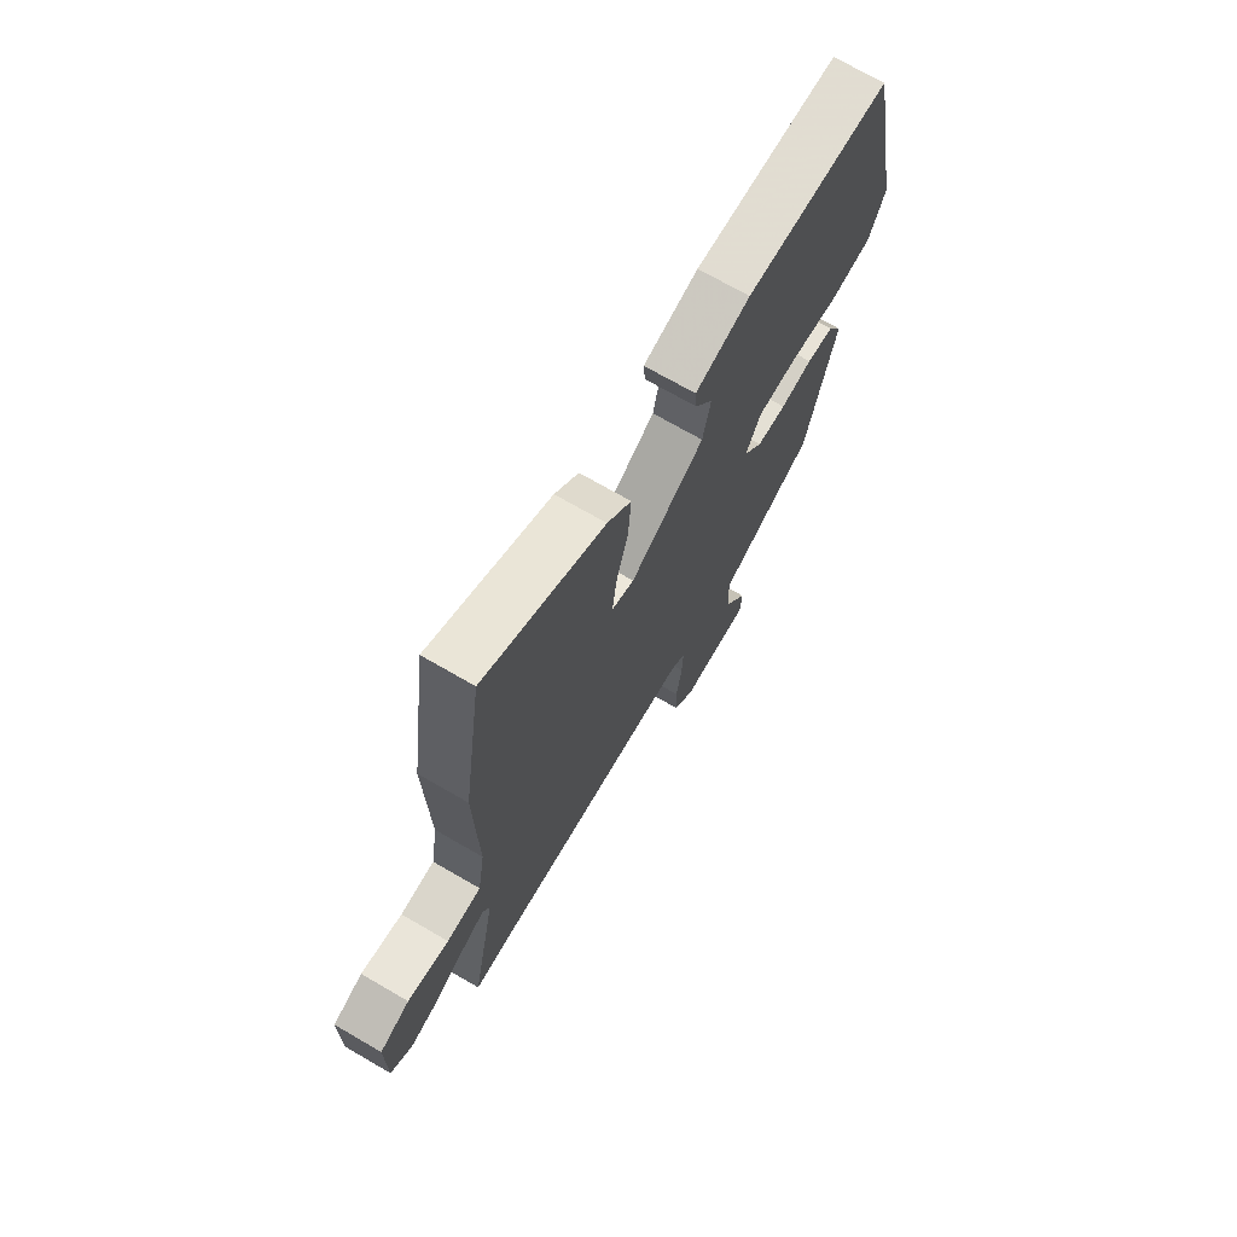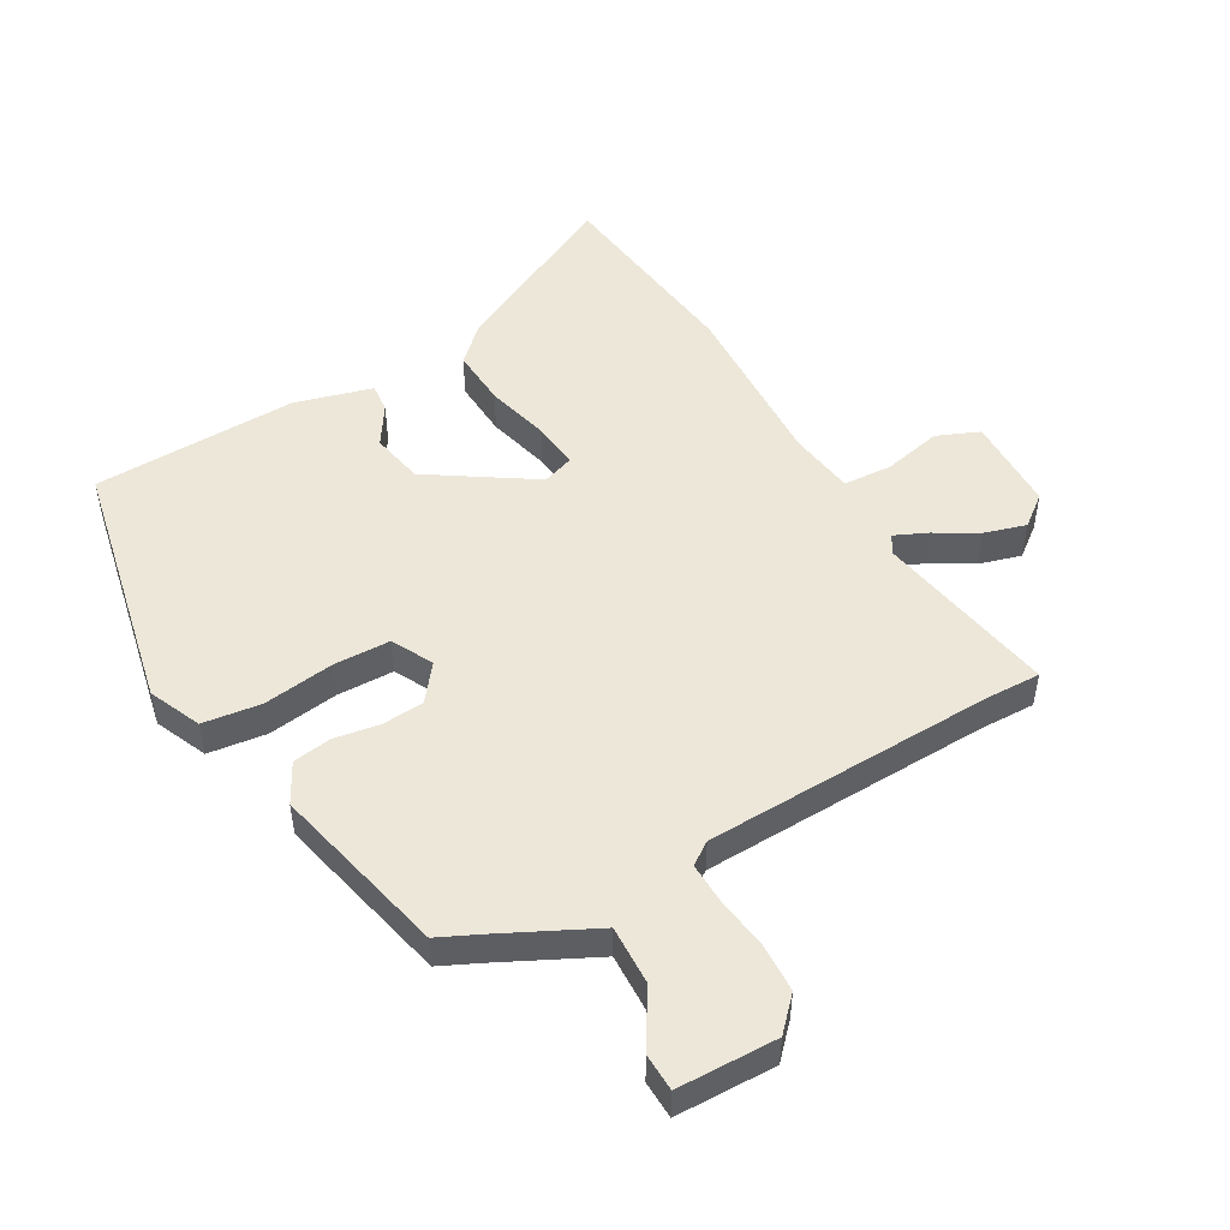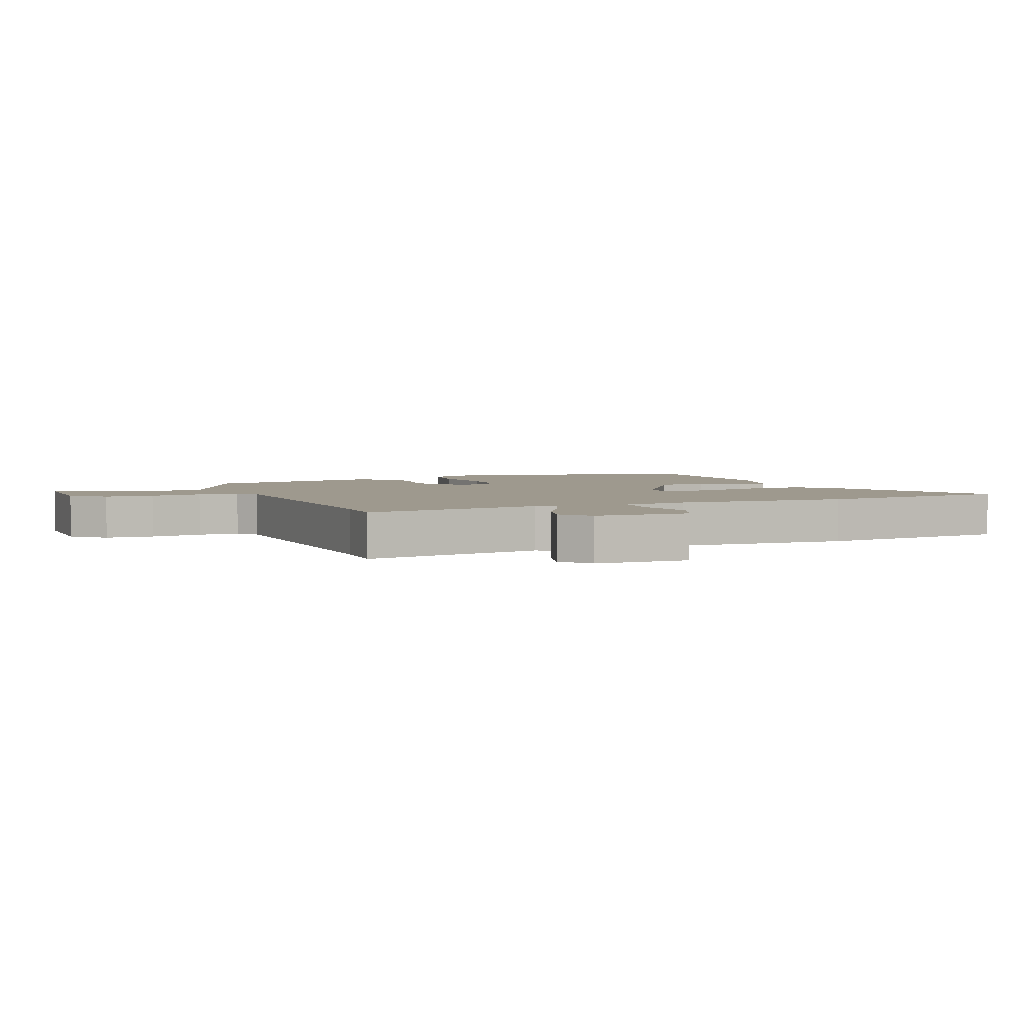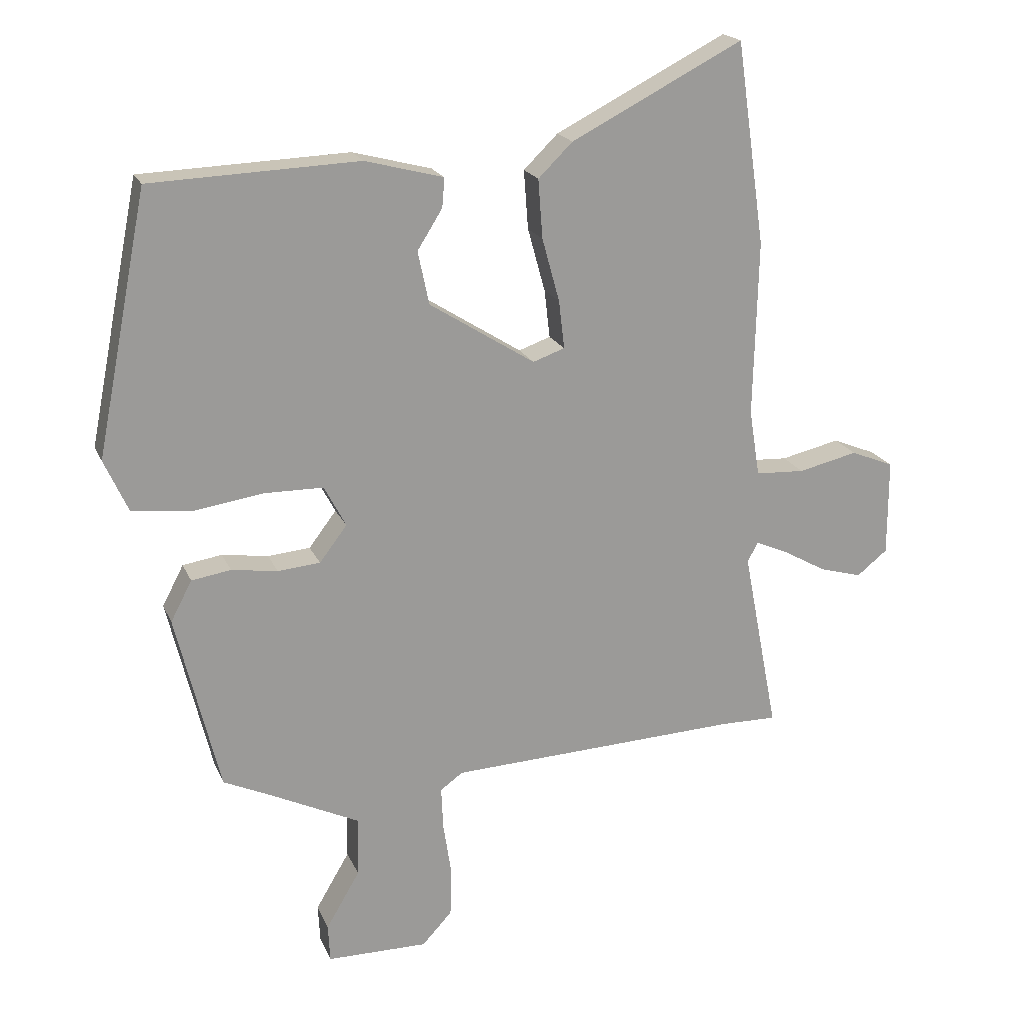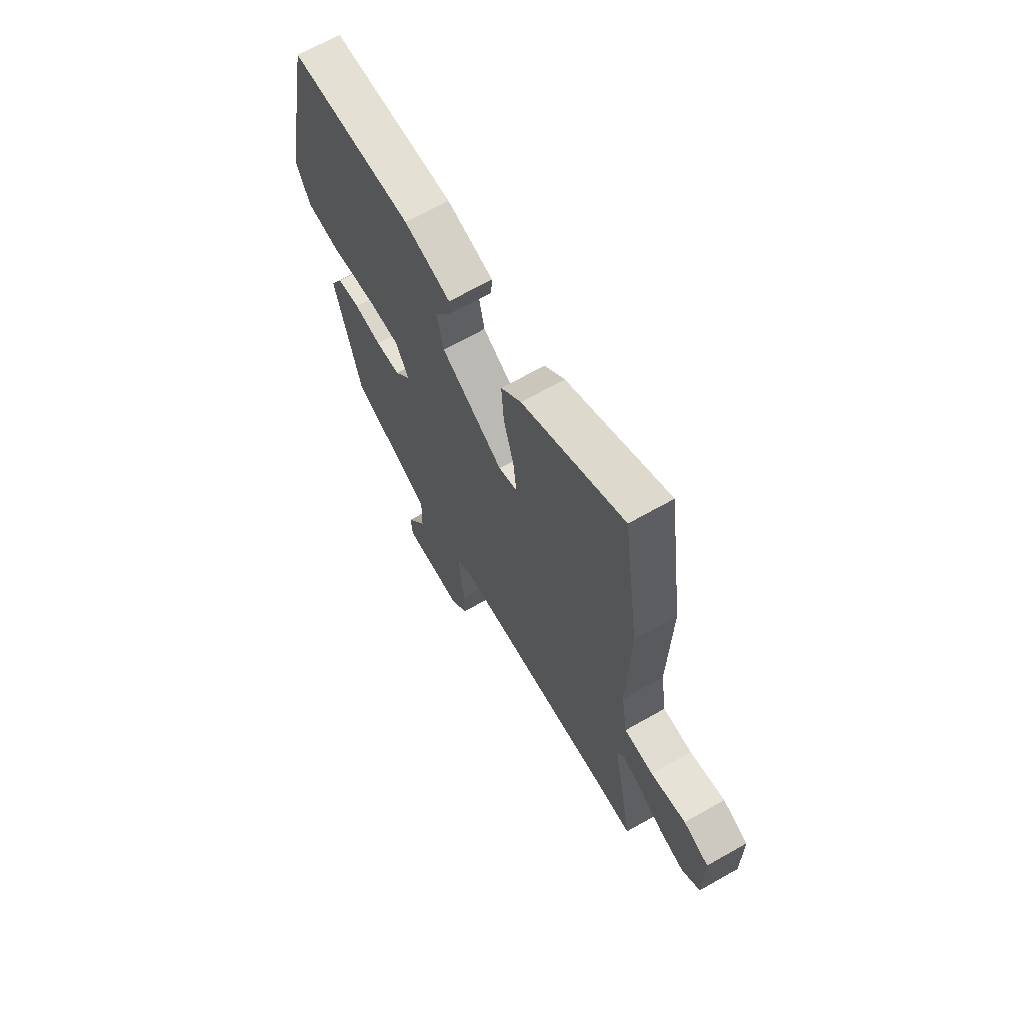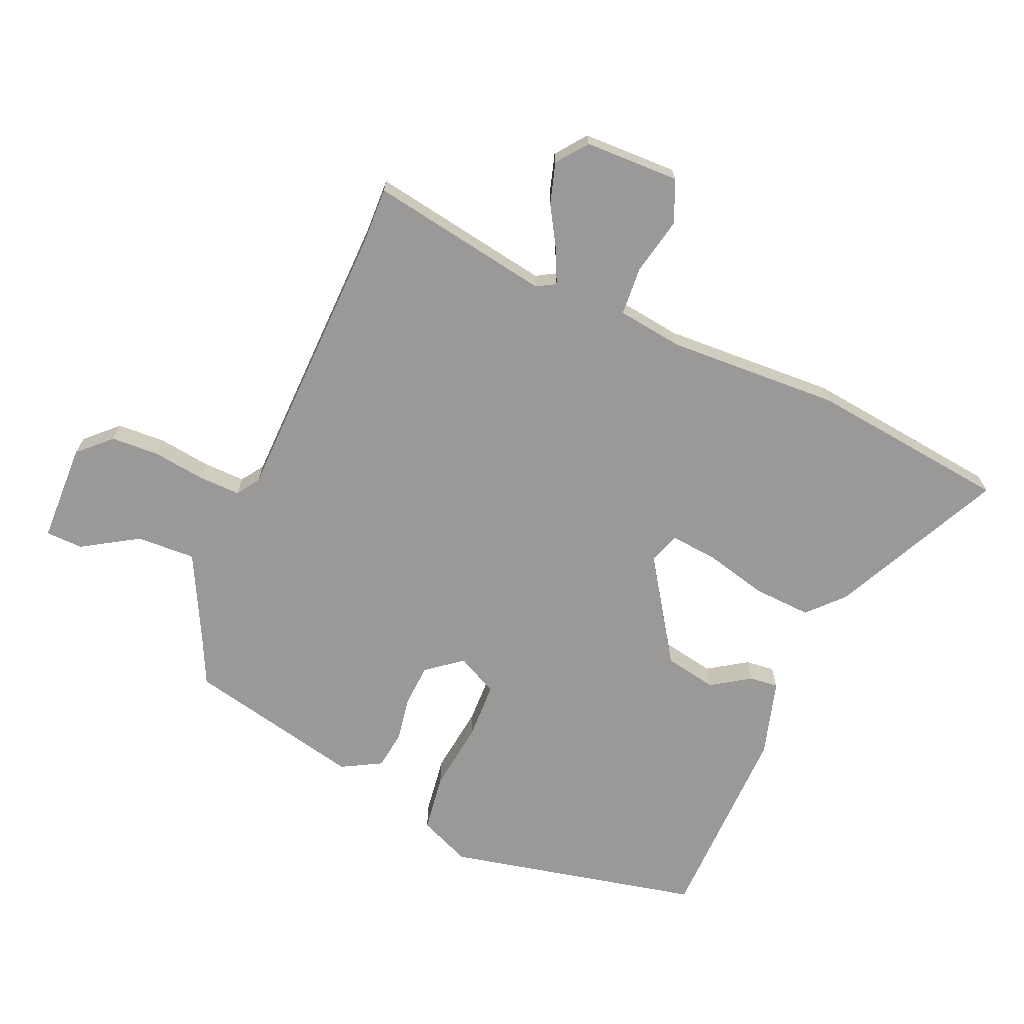
<metadata>
{"format":"obj","ext":"obj","renderer":"f3d","projection":"perspective","resolution":1024,"background":"white","views":[{"elev":71.2,"azim":-59.9,"up":"+Z"},{"elev":50.0,"azim":151.0,"up":"+Y"},{"elev":3.5,"azim":-111.6,"up":"+Y"},{"elev":19.7,"azim":161.8,"up":"+Z"},{"elev":67.1,"azim":-119.6,"up":"+Z"},{"elev":-69.0,"azim":-112.1,"up":"+Y"}]}
</metadata>
<code>
v 0.382 0.07 -0.477
v 0.314 0.07 -0.508
v 0.162 0.07 -0.581
v 0.164 0.07 -0.677
v 0.218 0.07 -0.769
v 0.215 0.07 -0.83
v 0.053 0.07 -0.831
v 0.005 0.07 -0.779
v 0.003 0.07 -0.7
v 0.016 0.07 -0.615
v 0.019 0.07 -0.547
v -0.017 0.07 -0.521
v -0.487 0.07 -0.5
v -0.577 0.07 -0.501
v -0.52 0.07 -0.206
v -0.537 0.07 -0.175
v -0.59 0.07 -0.198
v -0.659 0.07 -0.237
v -0.727 0.07 -0.256
v -0.776 0.07 -0.217
v -0.776 0.07 -0.062
v -0.707 0.07 -0.034
v -0.612 0.07 -0.056
v -0.533 0.07 -0.052
v -0.516 0.07 0.055
v -0.523 0.07 0.337
v -0.477 0.07 0.661
v -0.202 0.07 0.52
v -0.147 0.07 0.466
v -0.154 0.07 0.372
v -0.182 0.07 0.27
v -0.191 0.07 0.193
v -0.14 0.07 0.175
v 0.029 0.07 0.282
v 0.047 0.07 0.367
v 0.007 0.07 0.431
v 0.003 0.07 0.478
v 0.129 0.07 0.511
v 0.462 0.07 0.498
v 0.544 0.07 0.082
v 0.506 0.07 -0.002
v 0.411 0.07 -0.013
v 0.297 0.07 0.004
v 0.204 0.07 0.003
v 0.169 0.07 -0.063
v 0.213 0.07 -0.121
v 0.281 0.07 -0.127
v 0.355 0.07 -0.116
v 0.418 0.07 -0.126
v 0.452 0.07 -0.191
v 0.382 0 -0.477
v 0.314 0 -0.508
v 0.162 0 -0.581
v 0.164 0 -0.677
v 0.218 0 -0.769
v 0.215 0 -0.83
v 0.053 0 -0.831
v 0.005 0 -0.779
v 0.003 0 -0.7
v 0.016 0 -0.615
v 0.019 0 -0.547
v -0.017 0 -0.521
v -0.487 0 -0.5
v -0.577 0 -0.501
v -0.52 0 -0.206
v -0.537 0 -0.175
v -0.59 0 -0.198
v -0.659 0 -0.237
v -0.727 0 -0.256
v -0.776 0 -0.217
v -0.776 0 -0.062
v -0.707 0 -0.034
v -0.612 0 -0.056
v -0.533 0 -0.052
v -0.516 0 0.055
v -0.523 0 0.337
v -0.477 0 0.661
v -0.202 0 0.52
v -0.147 0 0.466
v -0.154 0 0.372
v -0.182 0 0.27
v -0.191 0 0.193
v -0.14 0 0.175
v 0.029 0 0.282
v 0.047 0 0.367
v 0.007 0 0.431
v 0.003 0 0.478
v 0.129 0 0.511
v 0.462 0 0.498
v 0.544 0 0.082
v 0.506 0 -0.002
v 0.411 0 -0.013
v 0.297 0 0.004
v 0.204 0 0.003
v 0.169 0 -0.063
v 0.213 0 -0.121
v 0.281 0 -0.127
v 0.355 0 -0.116
v 0.418 0 -0.126
v 0.452 0 -0.191
f 50 1 2
f 49 50 2
f 48 49 2
f 47 48 2
f 46 47 2 3
f 45 46 3
f 41 42 43
f 40 41 43
f 39 40 43
f 38 39 43
f 37 38 43
f 36 37 43
f 35 36 43
f 34 35 43 44
f 33 34 44 45
f 29 30 31
f 28 29 31
f 27 28 31
f 26 27 31
f 25 26 31
f 24 25 31 32
f 21 22 23
f 20 21 23
f 19 20 23
f 18 19 23
f 17 18 23
f 16 17 23 24
f 33 45 3
f 32 33 3
f 24 32 3
f 16 24 3
f 15 16 3
f 8 9 10
f 7 8 10
f 6 7 10
f 5 6 10
f 4 5 10
f 4 10 11
f 3 4 11
f 13 14 15
f 12 13 15
f 12 15 3
f 3 11 12
f 52 51 100
f 52 100 99
f 52 99 98
f 52 98 97
f 53 52 97 96
f 53 96 95
f 93 92 91
f 93 91 90
f 93 90 89
f 93 89 88
f 93 88 87
f 93 87 86
f 93 86 85
f 94 93 85 84
f 95 94 84 83
f 81 80 79
f 81 79 78
f 81 78 77
f 81 77 76
f 81 76 75
f 82 81 75 74
f 73 72 71
f 73 71 70
f 73 70 69
f 73 69 68
f 73 68 67
f 74 73 67 66
f 53 95 83
f 53 83 82
f 53 82 74
f 53 74 66
f 53 66 65
f 60 59 58
f 60 58 57
f 60 57 56
f 60 56 55
f 60 55 54
f 61 60 54
f 61 54 53
f 65 64 63
f 65 63 62
f 53 65 62
f 62 61 53
f 1 51 52 2
f 2 52 53 3
f 3 53 54 4
f 4 54 55 5
f 5 55 56 6
f 6 56 57 7
f 7 57 58 8
f 8 58 59 9
f 9 59 60 10
f 10 60 61 11
f 11 61 62 12
f 12 62 63 13
f 13 63 64 14
f 14 64 65 15
f 15 65 66 16
f 16 66 67 17
f 17 67 68 18
f 18 68 69 19
f 19 69 70 20
f 20 70 71 21
f 21 71 72 22
f 22 72 73 23
f 23 73 74 24
f 24 74 75 25
f 25 75 76 26
f 26 76 77 27
f 27 77 78 28
f 28 78 79 29
f 29 79 80 30
f 30 80 81 31
f 31 81 82 32
f 32 82 83 33
f 33 83 84 34
f 34 84 85 35
f 35 85 86 36
f 36 86 87 37
f 37 87 88 38
f 38 88 89 39
f 39 89 90 40
f 40 90 91 41
f 41 91 92 42
f 42 92 93 43
f 43 93 94 44
f 44 94 95 45
f 45 95 96 46
f 46 96 97 47
f 47 97 98 48
f 48 98 99 49
f 49 99 100 50
f 50 100 51 1

</code>
